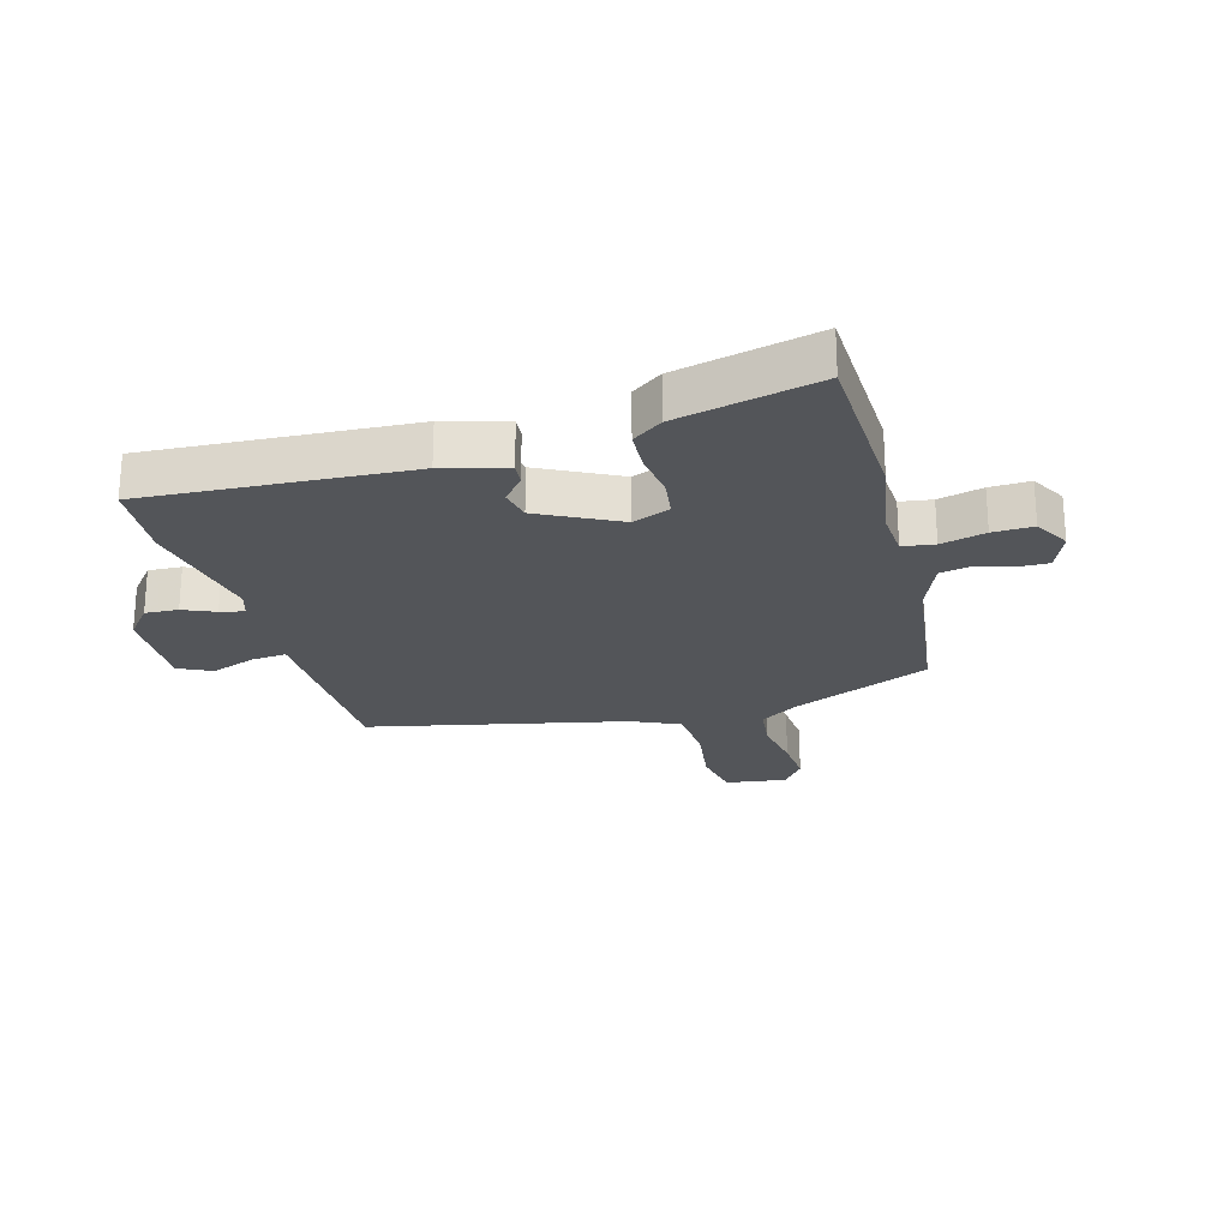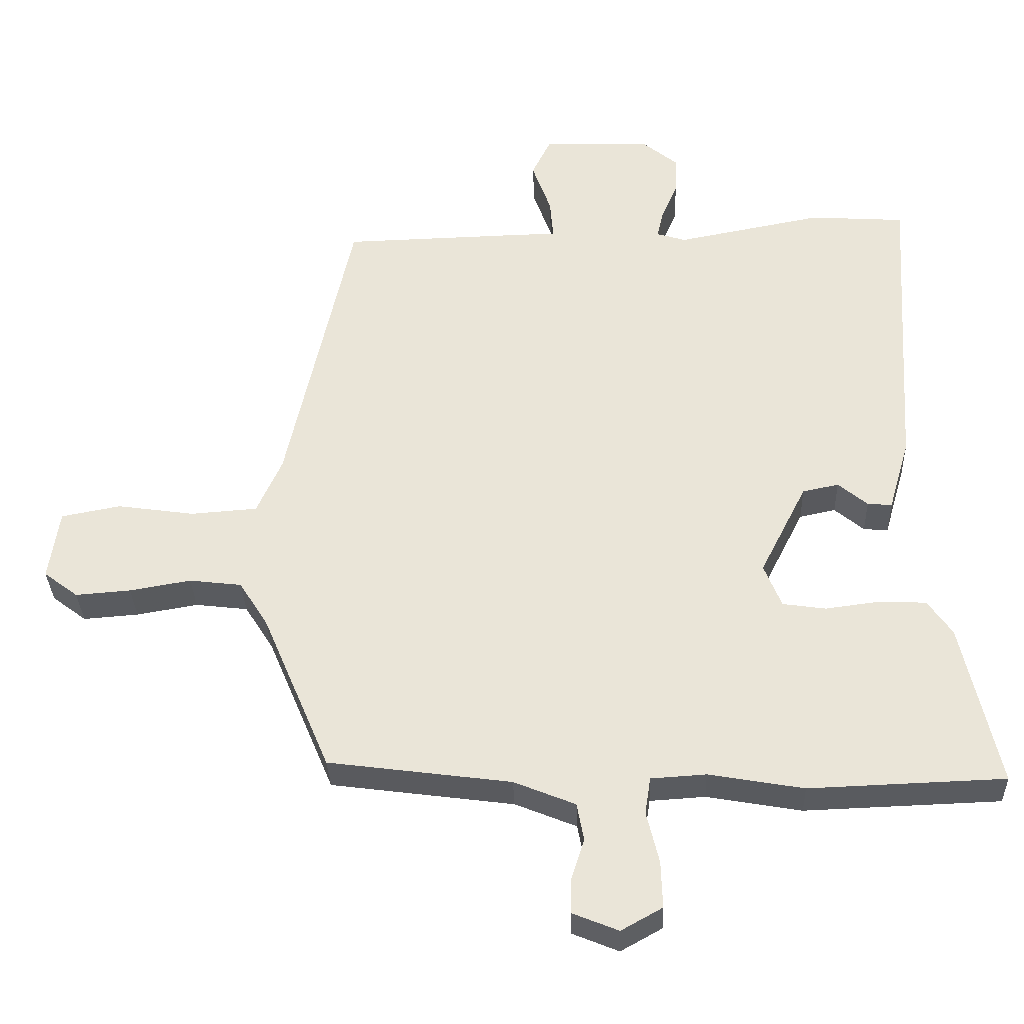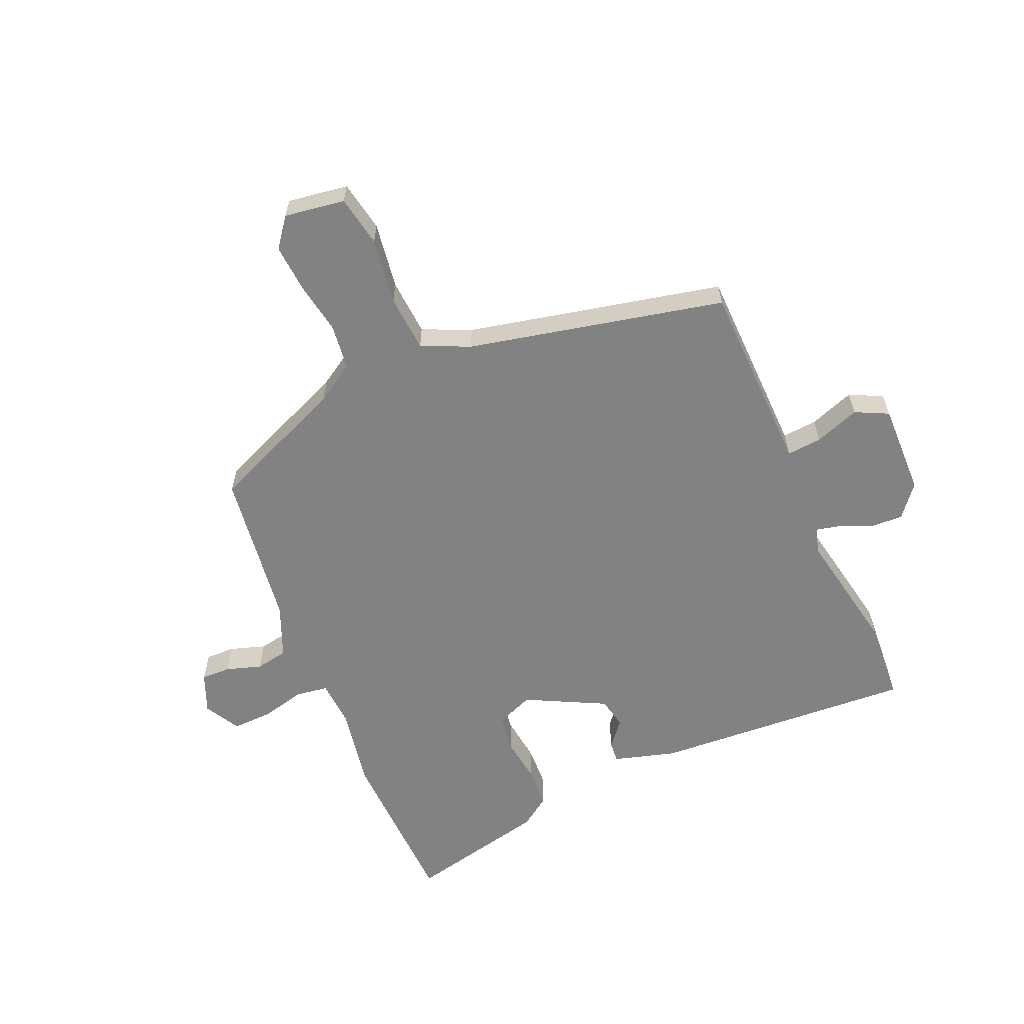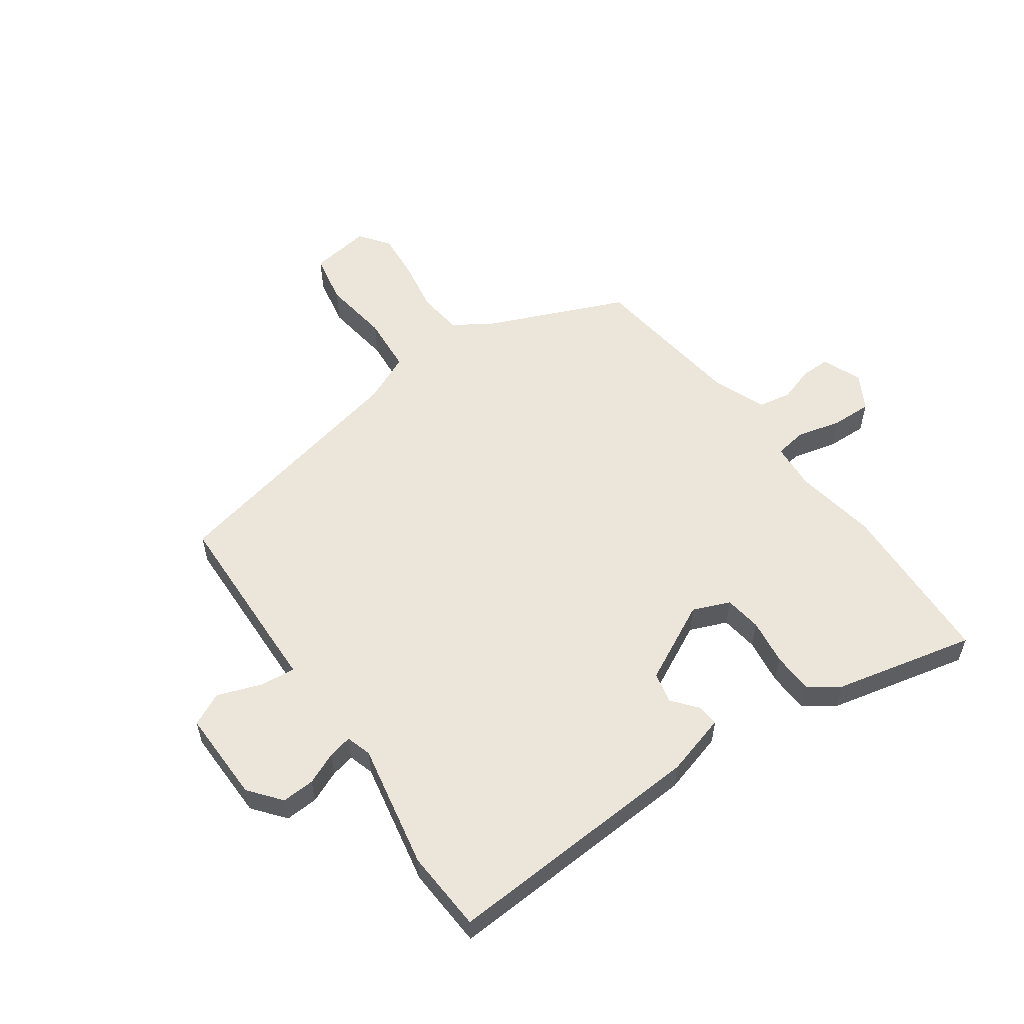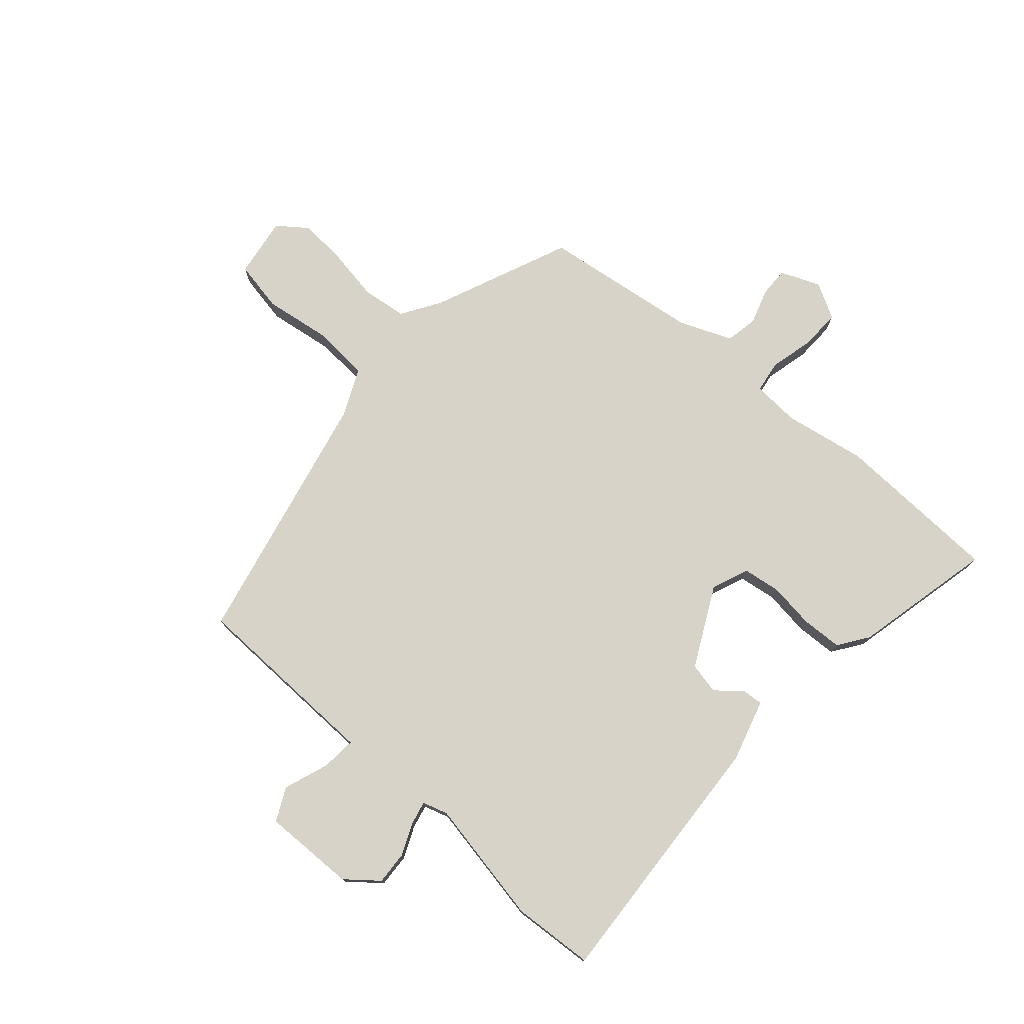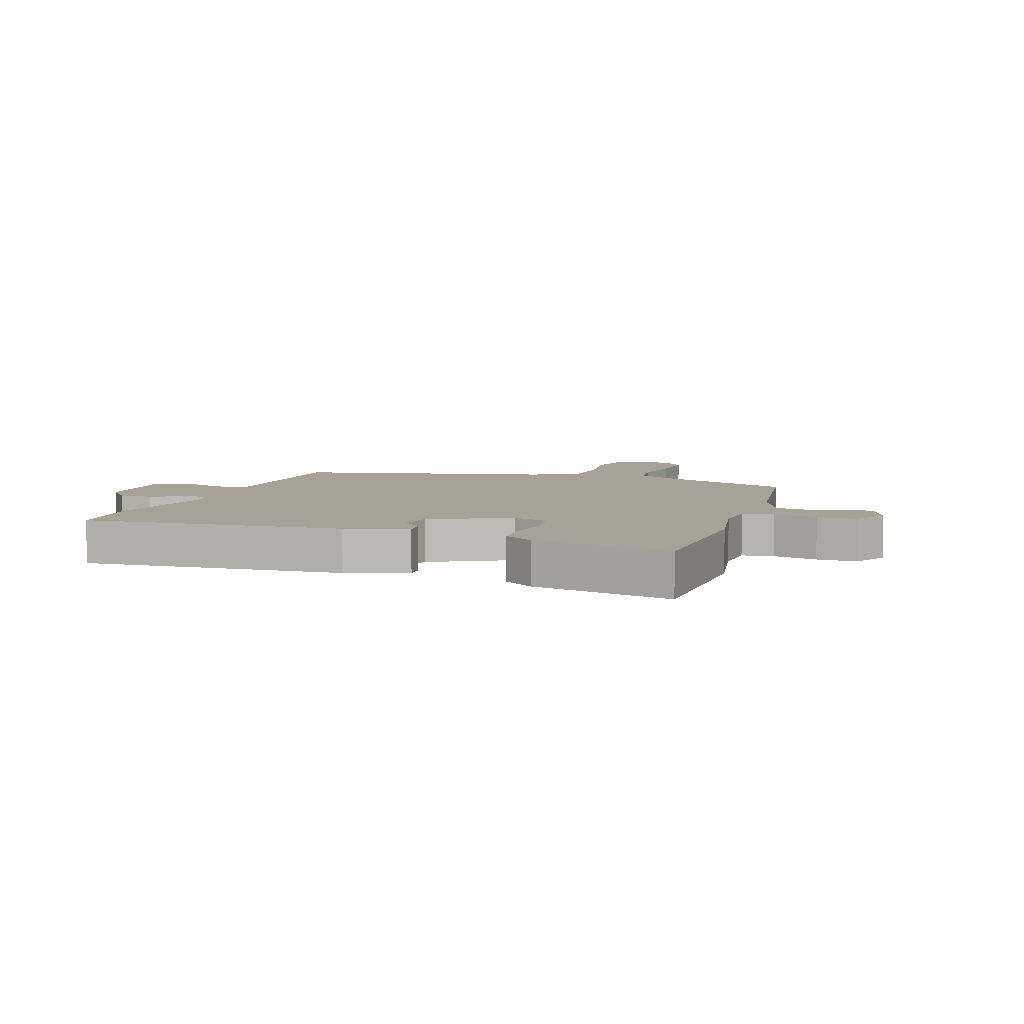
<metadata>
{"format":"obj","ext":"obj","renderer":"f3d","projection":"perspective","resolution":1024,"background":"white","views":[{"elev":-24.0,"azim":105.7,"up":"+Y"},{"elev":-32.8,"azim":2.0,"up":"+Z"},{"elev":-60.8,"azim":-66.7,"up":"+Y"},{"elev":56.6,"azim":54.9,"up":"+Y"},{"elev":76.5,"azim":41.3,"up":"+Y"},{"elev":6.5,"azim":108.5,"up":"+Y"}]}
</metadata>
<code>
v 0.381 0.07 0.508
v 0.517 0.07 0.499
v 0.49 0.07 0.061
v 0.46 0.07 -0.043
v 0.425 0.07 -0.04
v 0.383 0.07 -0.005
v 0.331 0.07 -0.016
v 0.264 0.07 -0.148
v 0.289 0.07 -0.21
v 0.351 0.07 -0.219
v 0.428 0.07 -0.209
v 0.496 0.07 -0.212
v 0.531 0.07 -0.262
v 0.584 0.07 -0.497
v 0.304 0.07 -0.507
v 0.168 0.07 -0.483
v 0.089 0.07 -0.488
v 0.081 0.07 -0.541
v 0.099 0.07 -0.615
v 0.101 0.07 -0.682
v 0.042 0.07 -0.715
v -0.024 0.07 -0.688
v -0.023 0.07 -0.639
v -0.004 0.07 -0.58
v -0.014 0.07 -0.526
v -0.102 0.07 -0.49
v -0.364 0.07 -0.455
v -0.461 0.07 -0.226
v -0.502 0.07 -0.161
v -0.577 0.07 -0.152
v -0.665 0.07 -0.167
v -0.744 0.07 -0.173
v -0.793 0.07 -0.136
v -0.778 0.07 -0.035
v -0.693 0.07 -0.019
v -0.582 0.07 -0.035
v -0.487 0.07 -0.028
v -0.451 0.07 0.052
v -0.357 0.07 0.479
v -0.126 0.07 0.485
v -0.037 0.07 0.487
v -0.042 0.07 0.545
v -0.069 0.07 0.62
v -0.042 0.07 0.675
v 0.112 0.07 0.672
v 0.165 0.07 0.629
v 0.162 0.07 0.574
v 0.139 0.07 0.521
v 0.13 0.07 0.481
v 0.172 0.07 0.468
v 0.381 0 0.508
v 0.517 0 0.499
v 0.49 0 0.061
v 0.46 0 -0.043
v 0.425 0 -0.04
v 0.383 0 -0.005
v 0.331 0 -0.016
v 0.264 0 -0.148
v 0.289 0 -0.21
v 0.351 0 -0.219
v 0.428 0 -0.209
v 0.496 0 -0.212
v 0.531 0 -0.262
v 0.584 0 -0.497
v 0.304 0 -0.507
v 0.168 0 -0.483
v 0.089 0 -0.488
v 0.081 0 -0.541
v 0.099 0 -0.615
v 0.101 0 -0.682
v 0.042 0 -0.715
v -0.024 0 -0.688
v -0.023 0 -0.639
v -0.004 0 -0.58
v -0.014 0 -0.526
v -0.102 0 -0.49
v -0.364 0 -0.455
v -0.461 0 -0.226
v -0.502 0 -0.161
v -0.577 0 -0.152
v -0.665 0 -0.167
v -0.744 0 -0.173
v -0.793 0 -0.136
v -0.778 0 -0.035
v -0.693 0 -0.019
v -0.582 0 -0.035
v -0.487 0 -0.028
v -0.451 0 0.052
v -0.357 0 0.479
v -0.126 0 0.485
v -0.037 0 0.487
v -0.042 0 0.545
v -0.069 0 0.62
v -0.042 0 0.675
v 0.112 0 0.672
v 0.165 0 0.629
v 0.162 0 0.574
v 0.139 0 0.521
v 0.13 0 0.481
v 0.172 0 0.468
f 45 46 47 48
f 45 48 49
f 42 43 44 45
f 41 42 45 49
f 38 39 40 41
f 37 38 41 49
f 33 34 35 36
f 33 36 37
f 30 31 32 33
f 30 33 37
f 29 30 37 49
f 26 27 28
f 25 26 28 29
f 21 22 23 24
f 21 24 25
f 18 19 20 21
f 17 18 21 25
f 13 14 15 16
f 13 16 17
f 10 11 12 13
f 9 10 13 17
f 8 9 17 25
f 3 4 5 6
f 3 6 7
f 50 1 2 3
f 50 3 7
f 25 29 49 50
f 7 8 25 50
f 98 97 96 95
f 99 98 95
f 95 94 93 92
f 99 95 92 91
f 91 90 89 88
f 99 91 88 87
f 86 85 84 83
f 87 86 83
f 83 82 81 80
f 87 83 80
f 99 87 80 79
f 78 77 76
f 79 78 76 75
f 74 73 72 71
f 75 74 71
f 71 70 69 68
f 75 71 68 67
f 66 65 64 63
f 67 66 63
f 63 62 61 60
f 67 63 60 59
f 75 67 59 58
f 56 55 54 53
f 57 56 53
f 53 52 51 100
f 57 53 100
f 100 99 79 75
f 100 75 58 57
f 1 51 52 2
f 2 52 53 3
f 3 53 54 4
f 4 54 55 5
f 5 55 56 6
f 6 56 57 7
f 7 57 58 8
f 8 58 59 9
f 9 59 60 10
f 10 60 61 11
f 11 61 62 12
f 12 62 63 13
f 13 63 64 14
f 14 64 65 15
f 15 65 66 16
f 16 66 67 17
f 17 67 68 18
f 18 68 69 19
f 19 69 70 20
f 20 70 71 21
f 21 71 72 22
f 22 72 73 23
f 23 73 74 24
f 24 74 75 25
f 25 75 76 26
f 26 76 77 27
f 27 77 78 28
f 28 78 79 29
f 29 79 80 30
f 30 80 81 31
f 31 81 82 32
f 32 82 83 33
f 33 83 84 34
f 34 84 85 35
f 35 85 86 36
f 36 86 87 37
f 37 87 88 38
f 38 88 89 39
f 39 89 90 40
f 40 90 91 41
f 41 91 92 42
f 42 92 93 43
f 43 93 94 44
f 44 94 95 45
f 45 95 96 46
f 46 96 97 47
f 47 97 98 48
f 48 98 99 49
f 49 99 100 50
f 50 100 51 1

</code>
